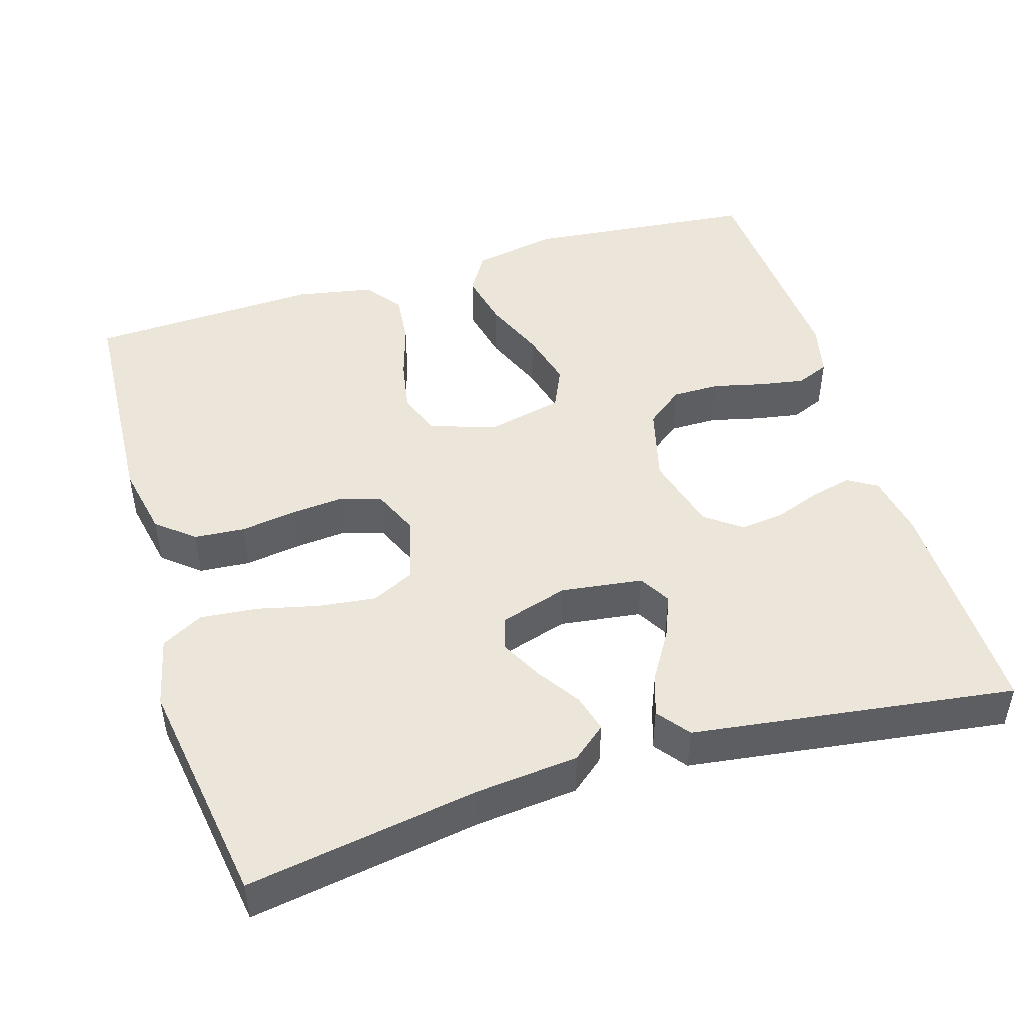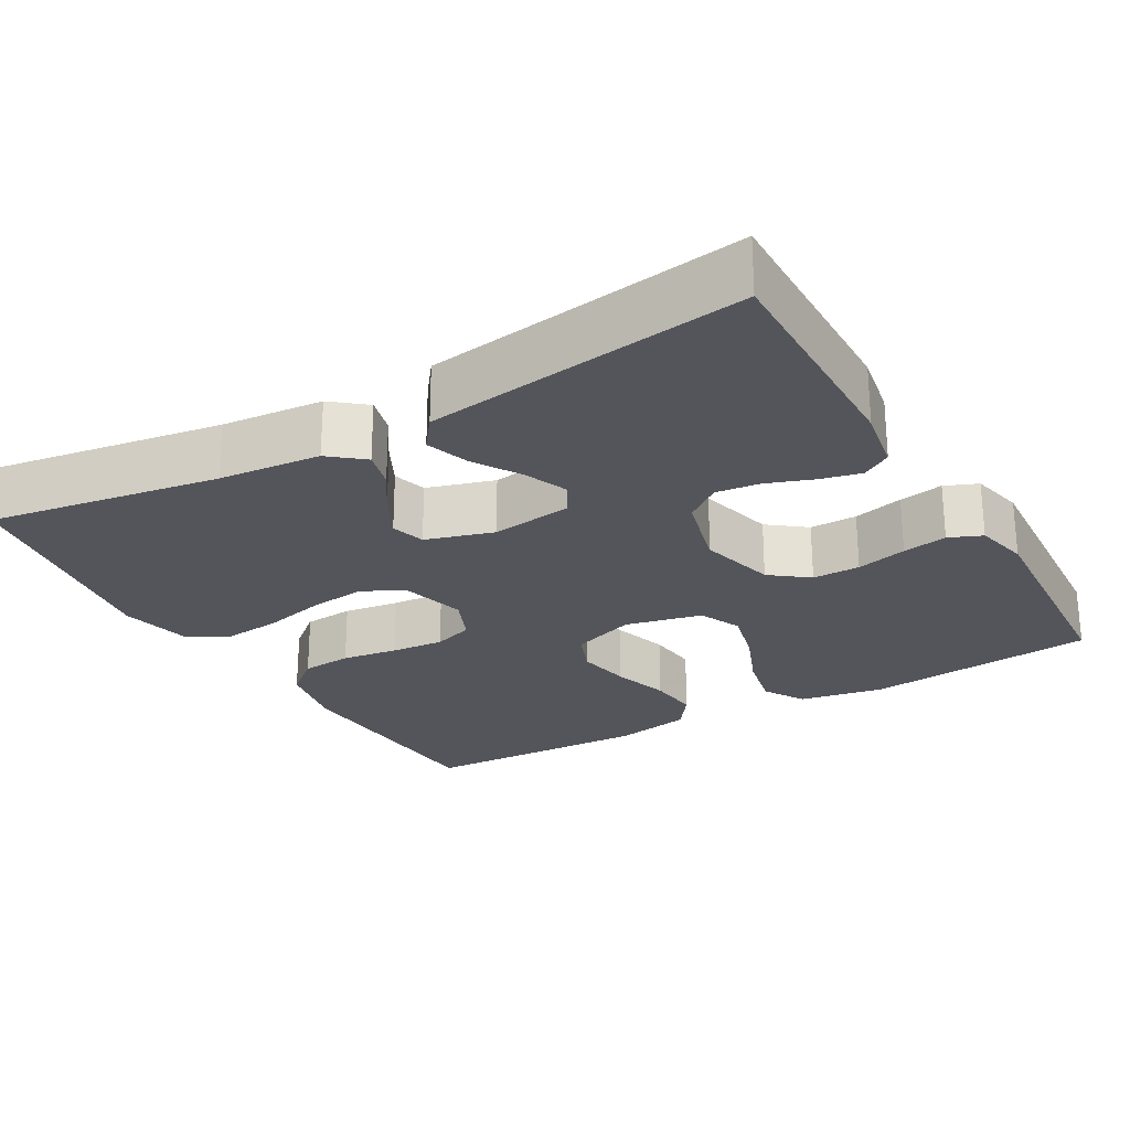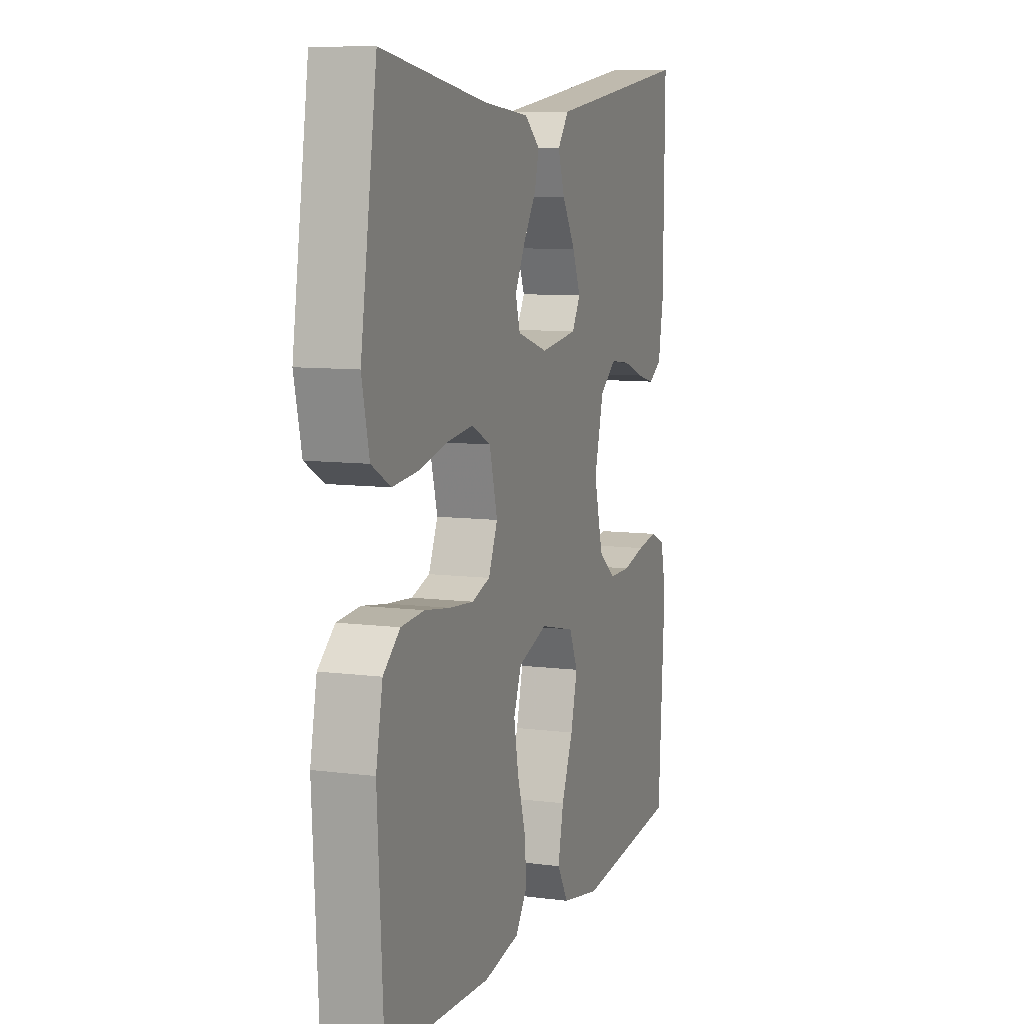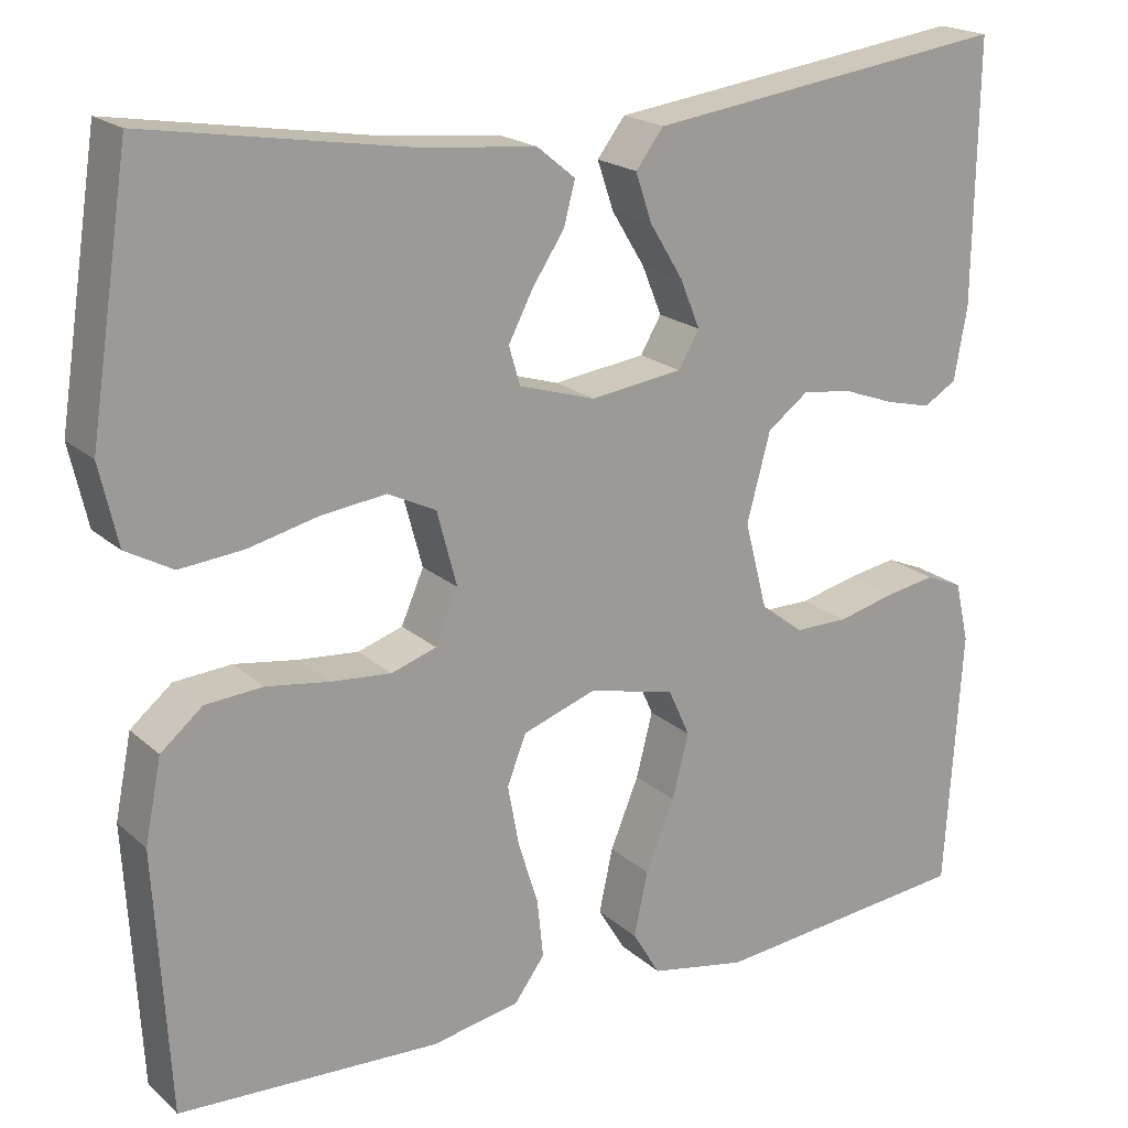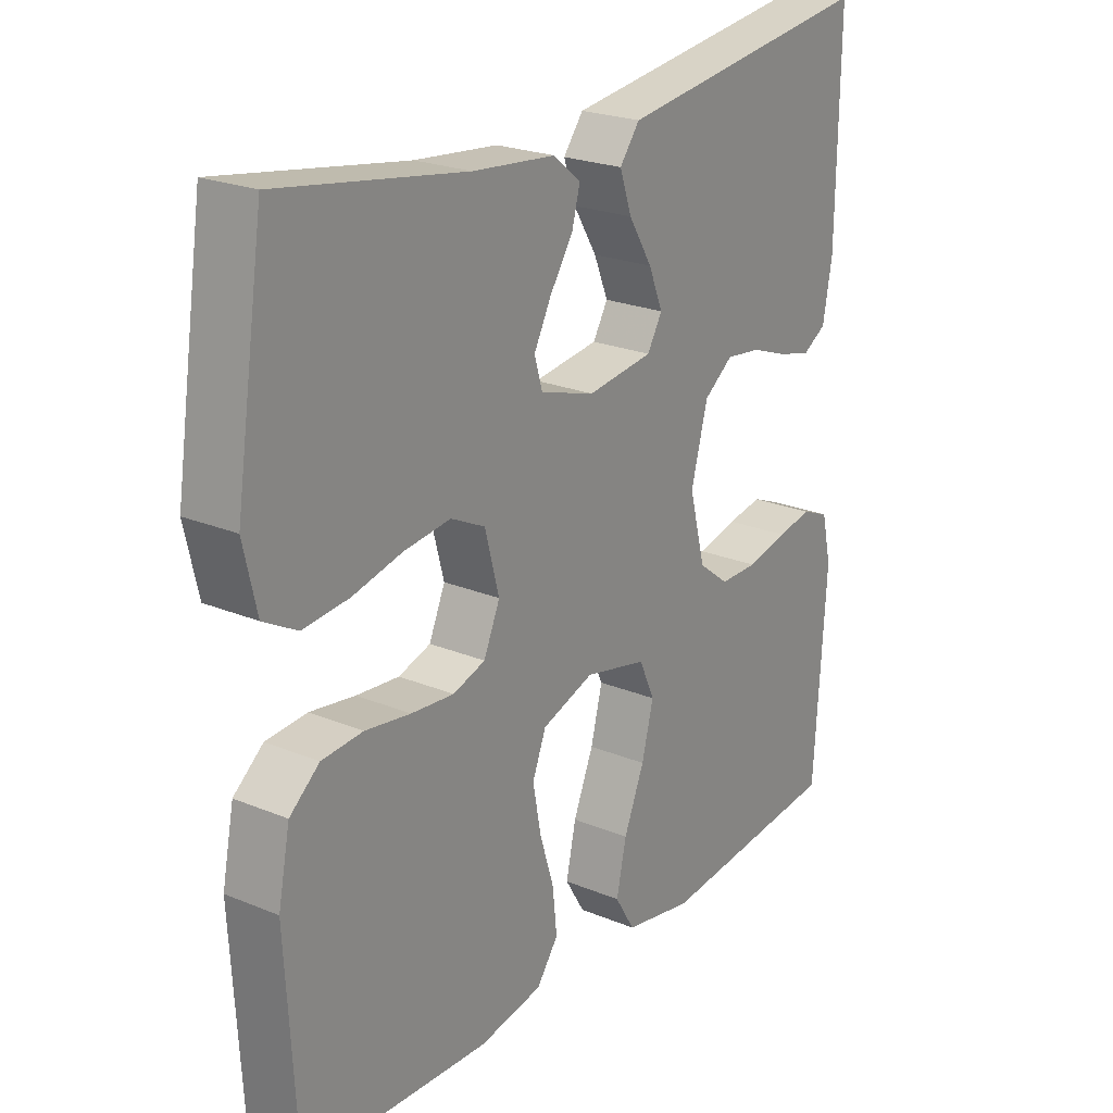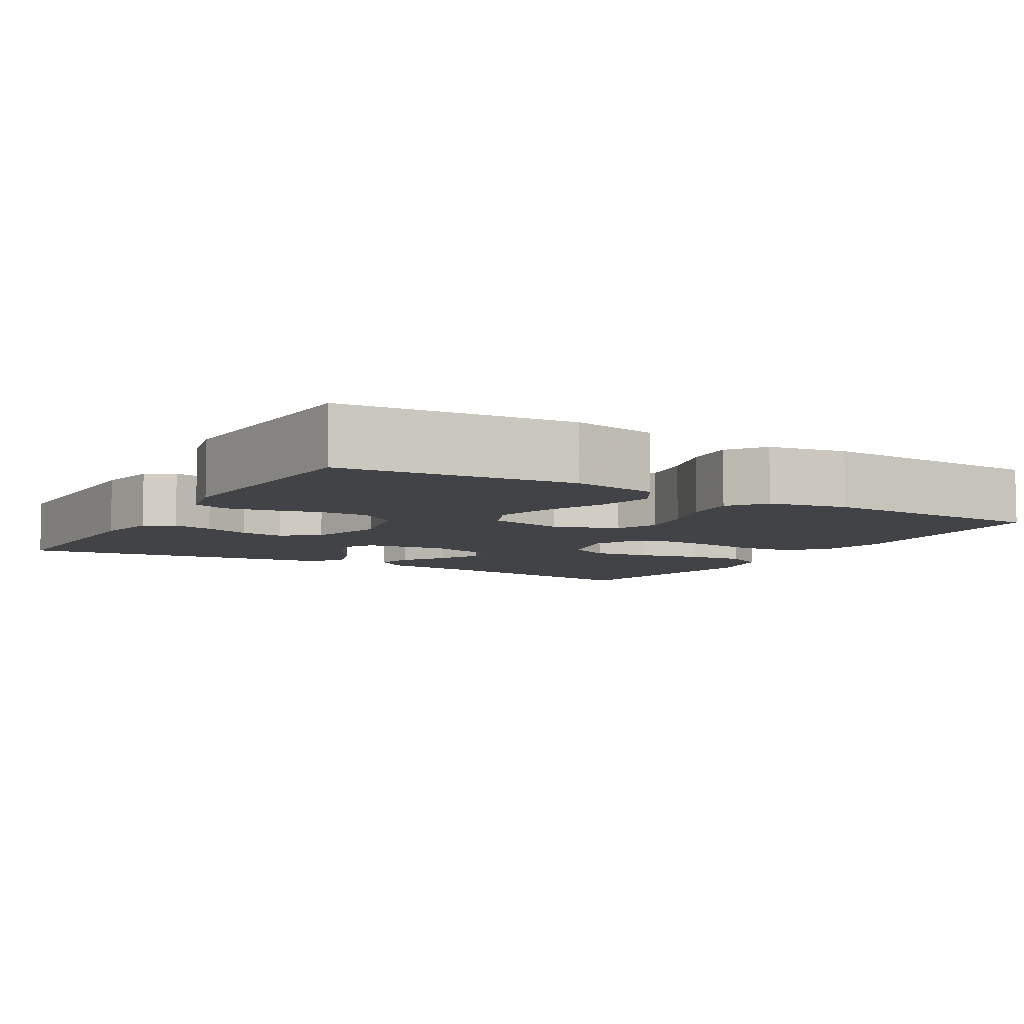
<metadata>
{"format":"obj","ext":"obj","renderer":"f3d","projection":"perspective","resolution":1024,"background":"white","views":[{"elev":47.1,"azim":-16.9,"up":"+Y"},{"elev":-24.9,"azim":30.1,"up":"+Y"},{"elev":8.8,"azim":-70.8,"up":"+Z"},{"elev":19.7,"azim":-32.7,"up":"+Z"},{"elev":23.0,"azim":-54.8,"up":"+Z"},{"elev":-7.0,"azim":149.6,"up":"+Y"}]}
</metadata>
<code>
v -0.5 0.07 0.5
v -0.2 0.07 0.451
v -0.067 0.07 0.438
v -0.023 0.07 0.402
v -0.036 0.07 0.353
v -0.073 0.07 0.297
v -0.101 0.07 0.243
v -0.088 0.07 0.199
v 0 0.07 0.172
v 0.106 0.07 0.186
v 0.13 0.07 0.227
v 0.107 0.07 0.283
v 0.069 0.07 0.345
v 0.05 0.07 0.401
v 0.082 0.07 0.443
v 0.2 0.07 0.459
v 0.5 0.07 0.5
v 0.496 0.07 0.2
v 0.481 0.07 0.117
v 0.443 0.07 0.094
v 0.39 0.07 0.107
v 0.33 0.07 0.129
v 0.273 0.07 0.136
v 0.226 0.07 0.101
v 0.199 0.07 0
v 0.225 0.07 -0.1
v 0.274 0.07 -0.138
v 0.336 0.07 -0.138
v 0.402 0.07 -0.122
v 0.46 0.07 -0.112
v 0.503 0.07 -0.13
v 0.519 0.07 -0.2
v 0.5 0.07 -0.5
v 0.2 0.07 -0.53
v 0.089 0.07 -0.509
v 0.057 0.07 -0.456
v 0.073 0.07 -0.382
v 0.106 0.07 -0.302
v 0.125 0.07 -0.228
v 0.1 0.07 -0.173
v 0 0.07 -0.15
v -0.084 0.07 -0.179
v -0.106 0.07 -0.235
v -0.093 0.07 -0.305
v -0.07 0.07 -0.379
v -0.063 0.07 -0.446
v -0.098 0.07 -0.494
v -0.2 0.07 -0.513
v -0.5 0.07 -0.5
v -0.517 0.07 -0.2
v -0.498 0.07 -0.105
v -0.45 0.07 -0.065
v -0.384 0.07 -0.06
v -0.311 0.07 -0.071
v -0.242 0.07 -0.077
v -0.19 0.07 -0.06
v -0.164 0.07 0
v -0.187 0.07 0.086
v -0.242 0.07 0.113
v -0.317 0.07 0.104
v -0.397 0.07 0.085
v -0.471 0.07 0.078
v -0.525 0.07 0.108
v -0.546 0.07 0.2
v -0.5 0 0.5
v -0.2 0 0.451
v -0.067 0 0.438
v -0.023 0 0.402
v -0.036 0 0.353
v -0.073 0 0.297
v -0.101 0 0.243
v -0.088 0 0.199
v 0 0 0.172
v 0.106 0 0.186
v 0.13 0 0.227
v 0.107 0 0.283
v 0.069 0 0.345
v 0.05 0 0.401
v 0.082 0 0.443
v 0.2 0 0.459
v 0.5 0 0.5
v 0.496 0 0.2
v 0.481 0 0.117
v 0.443 0 0.094
v 0.39 0 0.107
v 0.33 0 0.129
v 0.273 0 0.136
v 0.226 0 0.101
v 0.199 0 0
v 0.225 0 -0.1
v 0.274 0 -0.138
v 0.336 0 -0.138
v 0.402 0 -0.122
v 0.46 0 -0.112
v 0.503 0 -0.13
v 0.519 0 -0.2
v 0.5 0 -0.5
v 0.2 0 -0.53
v 0.089 0 -0.509
v 0.057 0 -0.456
v 0.073 0 -0.382
v 0.106 0 -0.302
v 0.125 0 -0.228
v 0.1 0 -0.173
v 0 0 -0.15
v -0.084 0 -0.179
v -0.106 0 -0.235
v -0.093 0 -0.305
v -0.07 0 -0.379
v -0.063 0 -0.446
v -0.098 0 -0.494
v -0.2 0 -0.513
v -0.5 0 -0.5
v -0.517 0 -0.2
v -0.498 0 -0.105
v -0.45 0 -0.065
v -0.384 0 -0.06
v -0.311 0 -0.071
v -0.242 0 -0.077
v -0.19 0 -0.06
v -0.164 0 0
v -0.187 0 0.086
v -0.242 0 0.113
v -0.317 0 0.104
v -0.397 0 0.085
v -0.471 0 0.078
v -0.525 0 0.108
v -0.546 0 0.2
f 63 64 1 2
f 60 61 62 63
f 59 60 63 2
f 58 59 2 3
f 57 58 3
f 51 52 53 54
f 51 54 55
f 50 51 55
f 49 50 55 56
f 47 48 49 56
f 44 45 46 47
f 43 44 47 56
f 35 36 37 38
f 35 38 39
f 34 35 39
f 33 34 39
f 32 33 39 40
f 28 29 30 31
f 28 31 32 40
f 19 20 21 22
f 19 22 23
f 16 17 18 19
f 16 19 23
f 15 16 23 24
f 12 13 14 15
f 11 12 15 24
f 3 4 5 6
f 3 6 7
f 57 3 7
f 42 43 56 57
f 41 42 57 7
f 27 28 40 41
f 26 27 41
f 25 26 41
f 10 11 24 25
f 9 10 25 41
f 8 9 41
f 7 8 41
f 66 65 128 127
f 127 126 125 124
f 66 127 124 123
f 67 66 123 122
f 67 122 121
f 118 117 116 115
f 119 118 115
f 119 115 114
f 120 119 114 113
f 120 113 112 111
f 111 110 109 108
f 120 111 108 107
f 102 101 100 99
f 103 102 99
f 103 99 98
f 103 98 97
f 104 103 97 96
f 95 94 93 92
f 104 96 95 92
f 86 85 84 83
f 87 86 83
f 83 82 81 80
f 87 83 80
f 88 87 80 79
f 79 78 77 76
f 88 79 76 75
f 70 69 68 67
f 71 70 67
f 71 67 121
f 121 120 107 106
f 71 121 106 105
f 105 104 92 91
f 105 91 90
f 105 90 89
f 89 88 75 74
f 105 89 74 73
f 105 73 72
f 105 72 71
f 1 65 66 2
f 2 66 67 3
f 3 67 68 4
f 4 68 69 5
f 5 69 70 6
f 6 70 71 7
f 7 71 72 8
f 8 72 73 9
f 9 73 74 10
f 10 74 75 11
f 11 75 76 12
f 12 76 77 13
f 13 77 78 14
f 14 78 79 15
f 15 79 80 16
f 16 80 81 17
f 17 81 82 18
f 18 82 83 19
f 19 83 84 20
f 20 84 85 21
f 21 85 86 22
f 22 86 87 23
f 23 87 88 24
f 24 88 89 25
f 25 89 90 26
f 26 90 91 27
f 27 91 92 28
f 28 92 93 29
f 29 93 94 30
f 30 94 95 31
f 31 95 96 32
f 32 96 97 33
f 33 97 98 34
f 34 98 99 35
f 35 99 100 36
f 36 100 101 37
f 37 101 102 38
f 38 102 103 39
f 39 103 104 40
f 40 104 105 41
f 41 105 106 42
f 42 106 107 43
f 43 107 108 44
f 44 108 109 45
f 45 109 110 46
f 46 110 111 47
f 47 111 112 48
f 48 112 113 49
f 49 113 114 50
f 50 114 115 51
f 51 115 116 52
f 52 116 117 53
f 53 117 118 54
f 54 118 119 55
f 55 119 120 56
f 56 120 121 57
f 57 121 122 58
f 58 122 123 59
f 59 123 124 60
f 60 124 125 61
f 61 125 126 62
f 62 126 127 63
f 63 127 128 64
f 64 128 65 1

</code>
